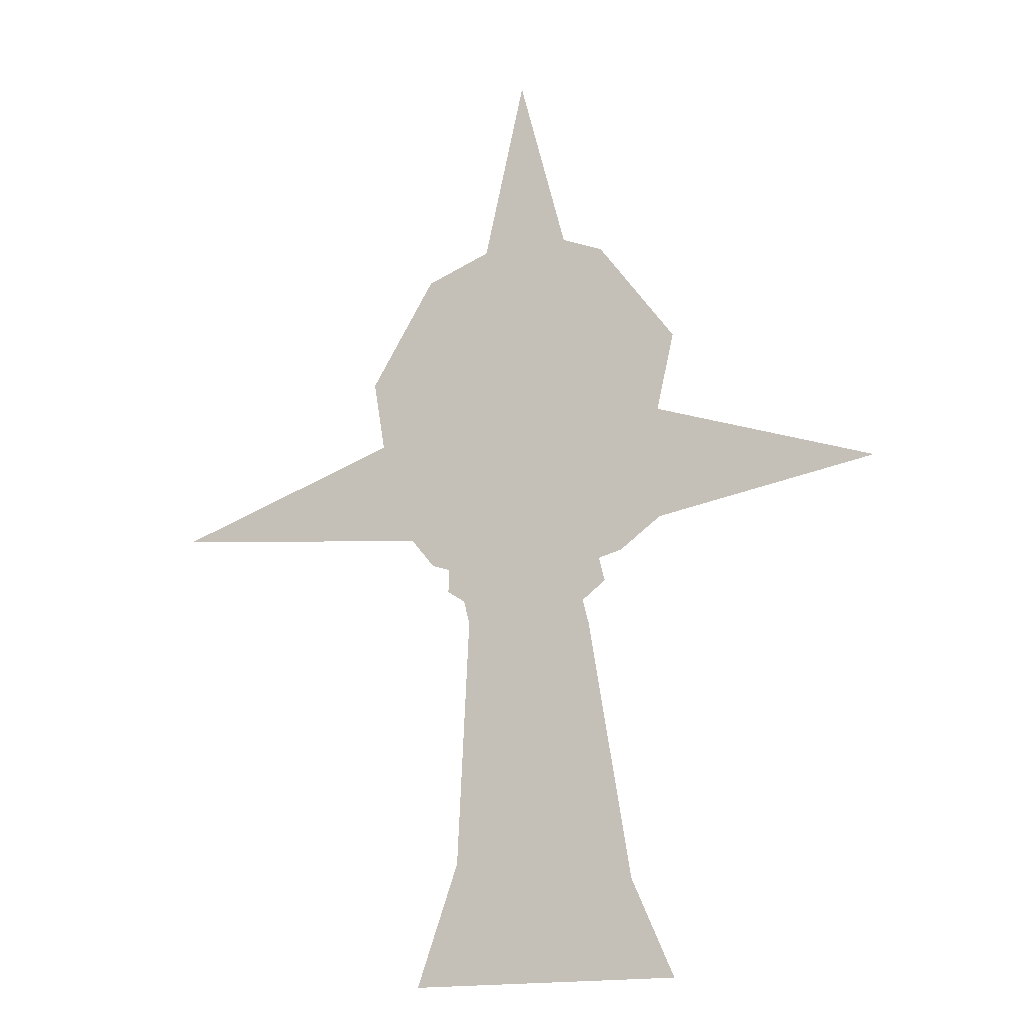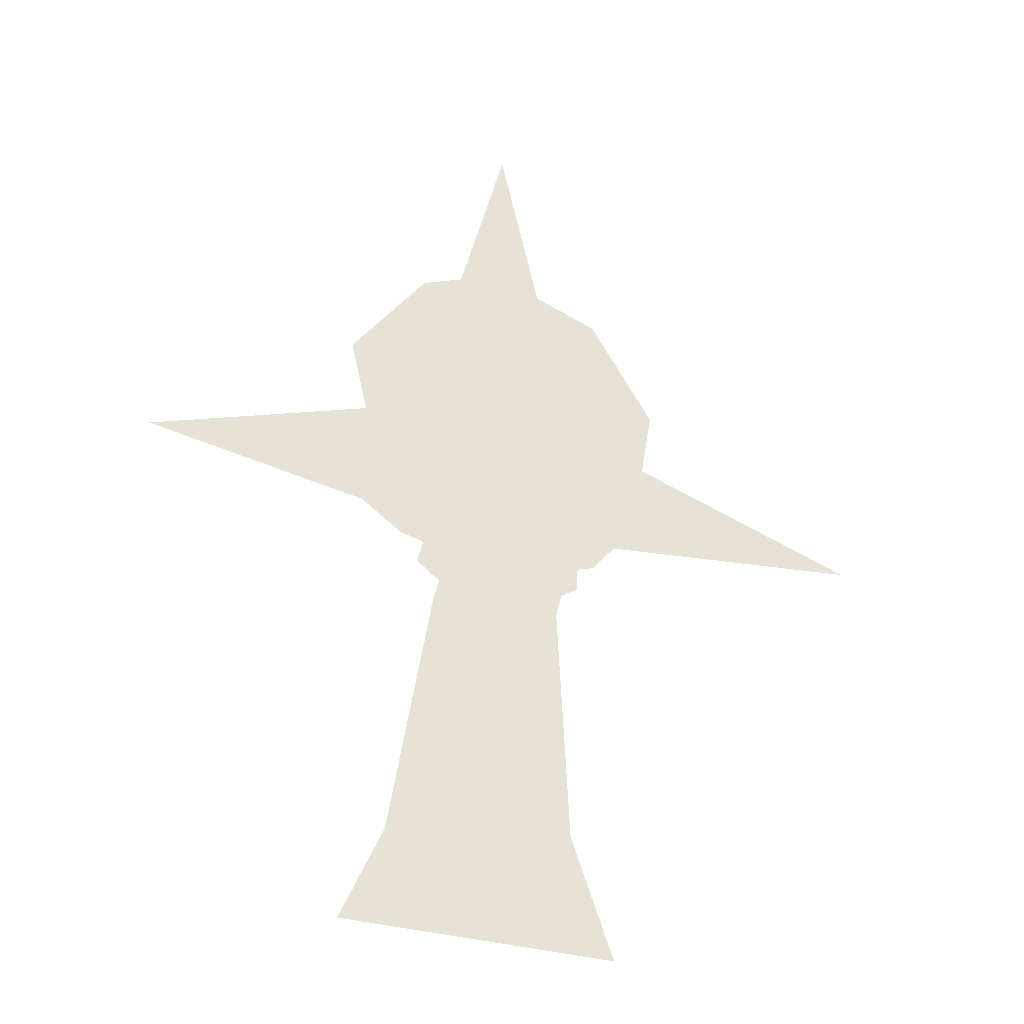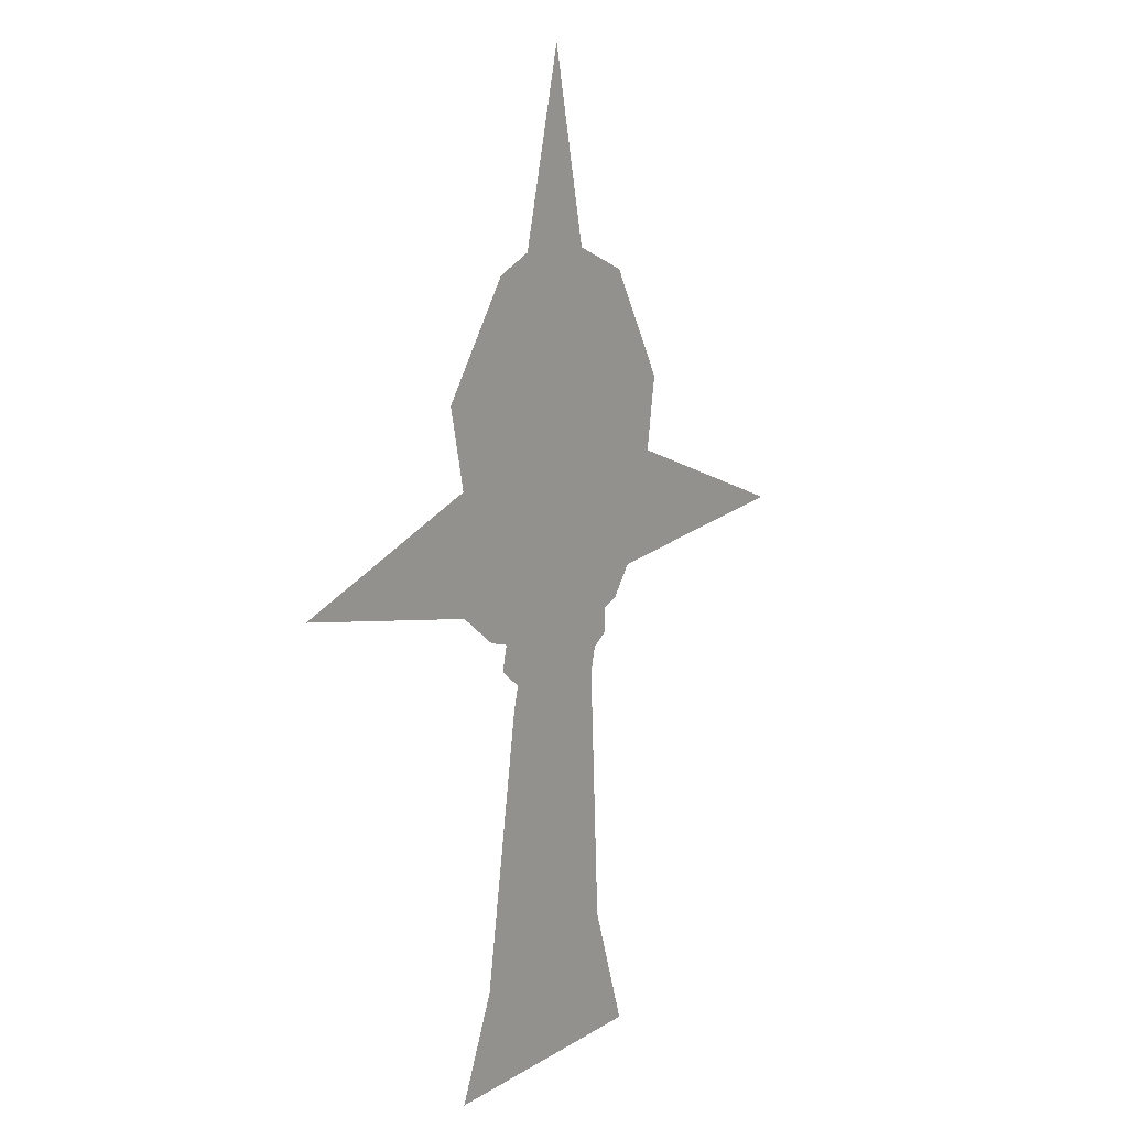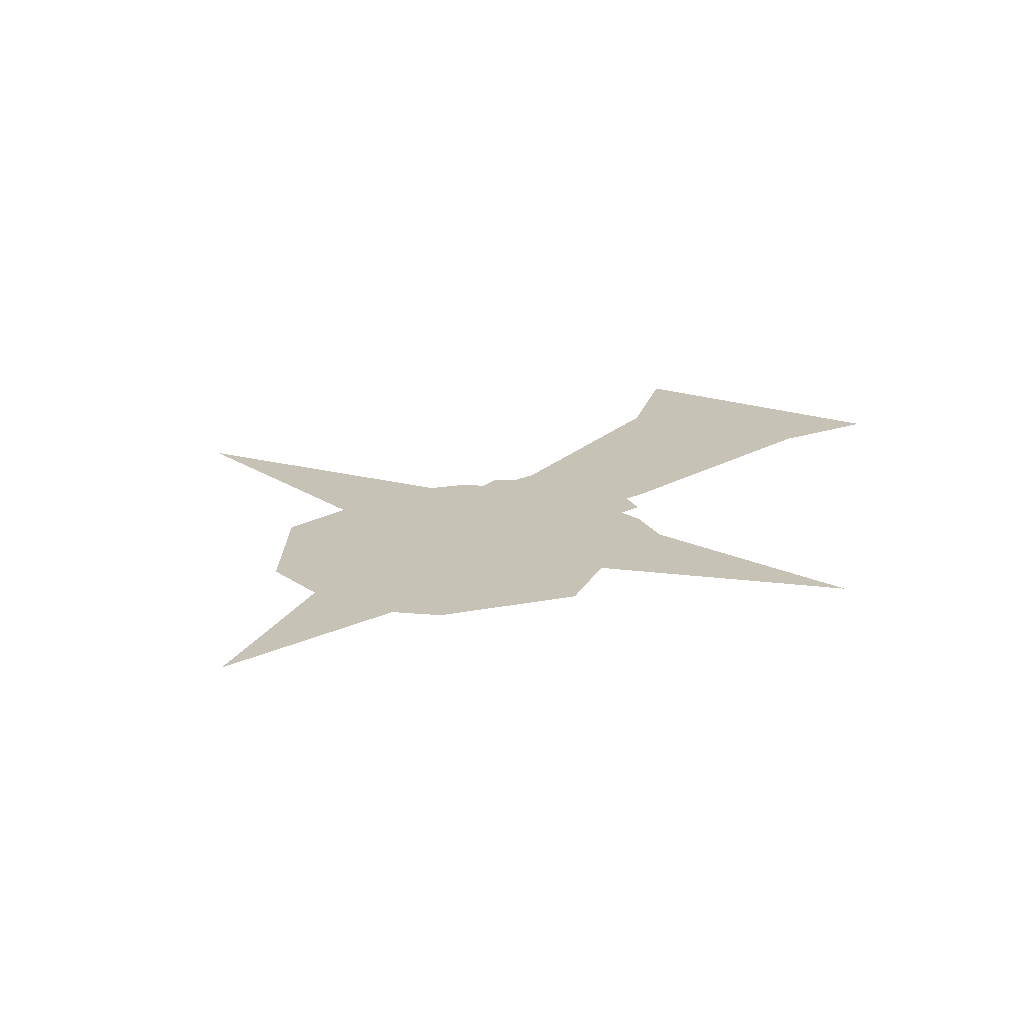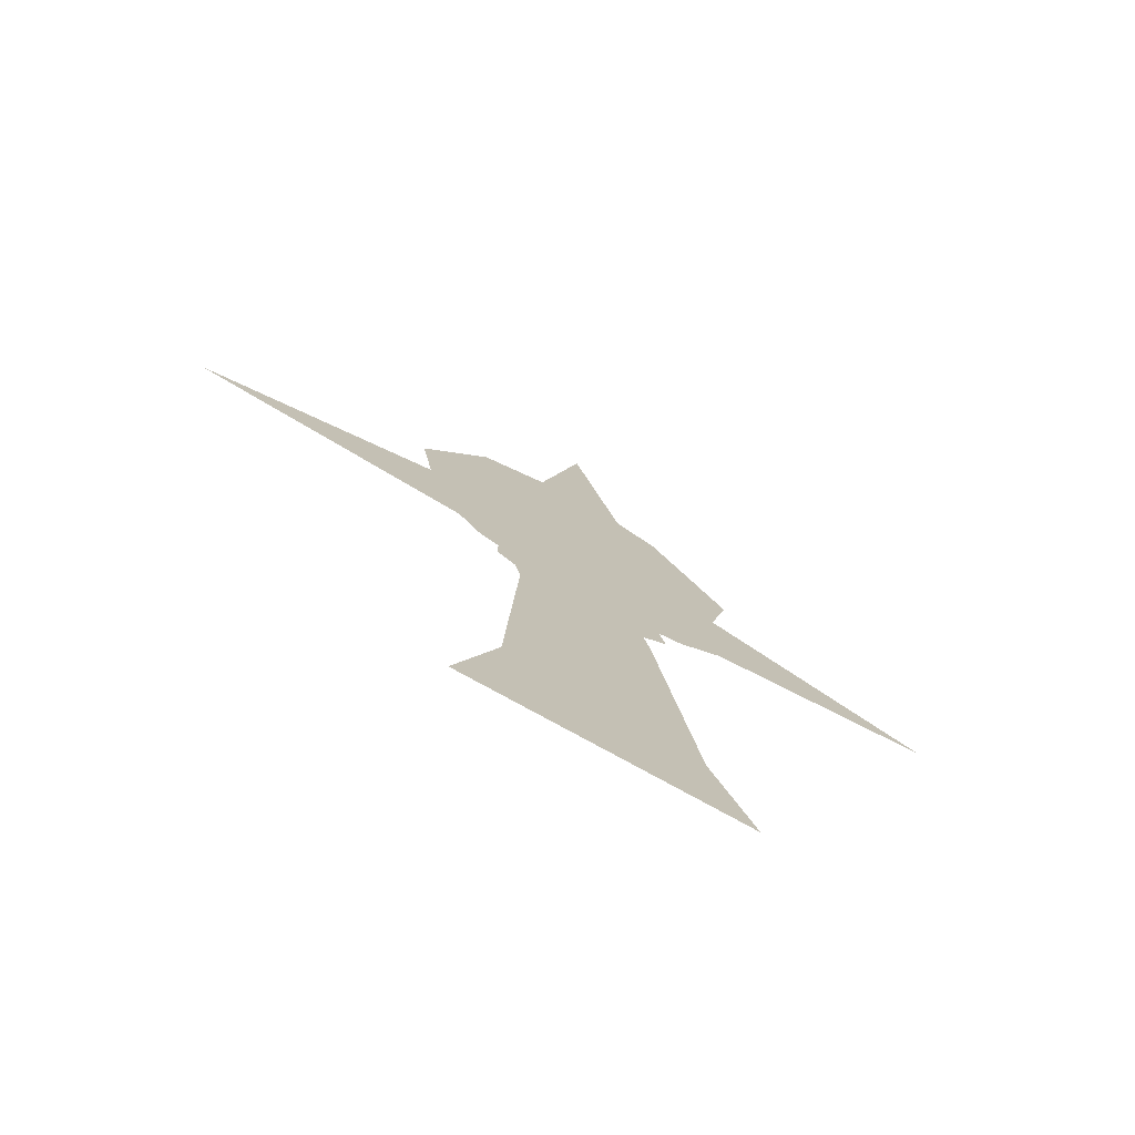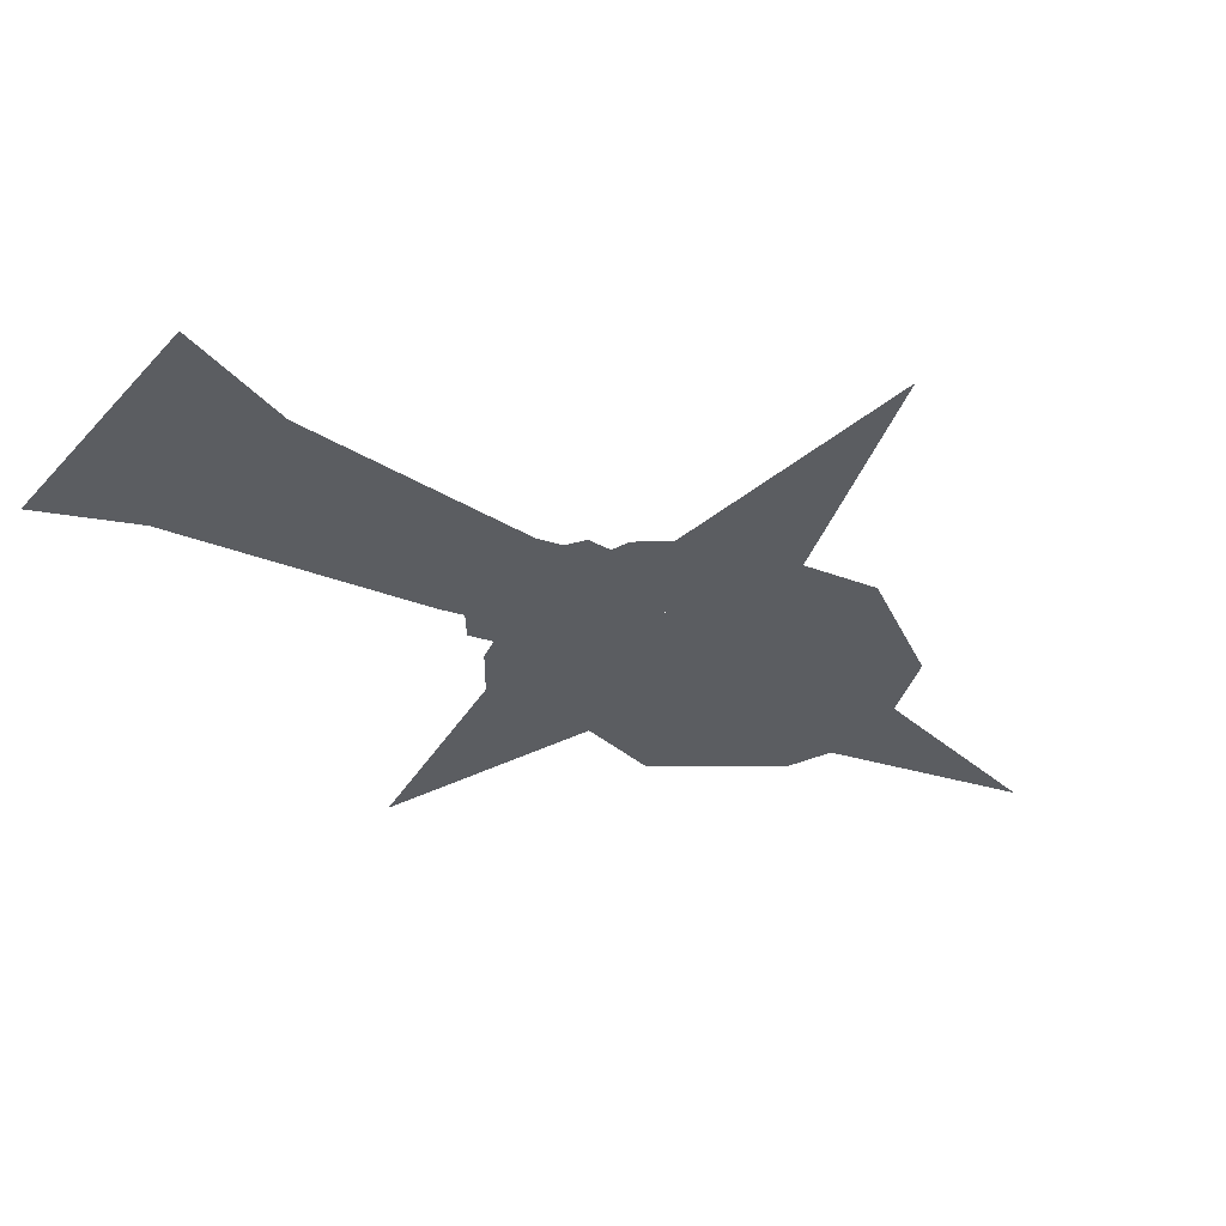
<metadata>
{"format":"obj","ext":"obj","renderer":"f3d","projection":"perspective","resolution":1024,"background":"white","views":[{"elev":-16.7,"azim":23.9,"up":"+Z"},{"elev":-34.2,"azim":158.7,"up":"+Z"},{"elev":10.7,"azim":123.1,"up":"+Z"},{"elev":19.3,"azim":33.1,"up":"+Y"},{"elev":-75.3,"azim":-29.2,"up":"+Z"},{"elev":-36.0,"azim":-125.9,"up":"+Y"}]}
</metadata>
<code>
o if/gnome_glider/skull/selected
v -15 0 -6
v -16 0 -1
v -21 0 -2
v -20 0 -6
v -22 0 -47
v -16 0 -49
v -3 0 -6
v -4 0 -2
v 1 0 2
v -19 0 2
v -24 0 0
v -18 0 7
v -24 0 4
v -23 0 8
v -27 0 5
v -28 0 14
v -31 0 10
v -64 0 16
v -76 0 15
v -31 0 25
v -37 0 28
v -33 0 37
v -39 0 40
v -23 0 55
v -28 0 58
v -12 0 58
v -17 0 62
v -10 0 81
v -10 0 93
v -6 0 58
v -2 0 62
v 1 0 55
v 5 0 59
v 13 0 40
v 18 0 41
v 10 0 25
v 15 0 28
v 43 0 16
v 52 0 15
v 10 0 14
v 15 0 9
v 4 0 8
v 8 0 4
v 0 0 7
v 4 0 3
v 5 0 -1
v 1 0 -4
v 2 0 -8
v 3 0 -53
v 9 0 -51
v 8 0 -62
v 16 0 -67
v -21 0 -62
v -29 0 -67
v -3 0 22
v 3 0 21
v 8 0 25
v -1 0 31
v -5 0 25
v -16 0 19
v -9 0 23
v -15 0 30
v -25 0 23
v -9 0 15
v -11 0 11
v -8 0 10
v -7 0 15
v -5 0 10
v -4 0 12
v -7 0 19
v -23 0 19
v 4 0 19
f 1 2 3
f 1 3 4
f 1 4 5
f 1 5 6
f 1 6 7
f 1 7 8
f 1 8 2
f 2 8 9
f 2 9 10
f 2 10 3
f 3 10 11
f 11 10 12
f 11 12 13
f 13 12 14
f 13 14 15
f 15 14 16
f 15 16 17
f 17 16 18
f 17 18 19
f 19 18 20
f 19 20 21
f 21 20 22
f 21 22 23
f 23 22 24
f 23 24 25
f 25 24 26
f 25 26 27
f 27 26 28
f 27 28 29
f 29 28 30
f 29 30 31
f 31 30 32
f 31 32 33
f 33 32 34
f 33 34 35
f 35 34 36
f 35 36 37
f 37 36 38
f 37 38 39
f 39 38 40
f 39 40 41
f 41 40 42
f 41 42 43
f 43 42 44
f 43 44 45
f 45 44 9
f 45 9 46
f 46 9 8
f 46 8 47
f 47 8 7
f 47 7 48
f 48 7 49
f 48 49 50
f 50 49 51
f 50 51 52
f 52 51 53
f 52 53 54
f 54 53 6
f 54 6 5
f 55 56 57
f 55 57 58
f 55 58 59
f 60 61 62
f 60 62 63
f 64 65 66
f 67 68 69
f 12 10 9
f 12 9 44
f 12 44 70
f 12 70 60
f 12 60 14
f 14 60 16
f 16 60 71
f 16 71 20
f 16 20 18
f 70 72 36
f 70 36 34
f 70 34 32
f 70 32 24
f 70 24 22
f 70 22 20
f 70 20 71
f 70 44 42
f 70 42 40
f 70 40 72
f 70 72 70
f 24 32 30
f 24 30 26
f 26 30 28
f 6 49 7
f 49 6 53
f 49 53 51
f 36 40 38
f 40 36 72

</code>
